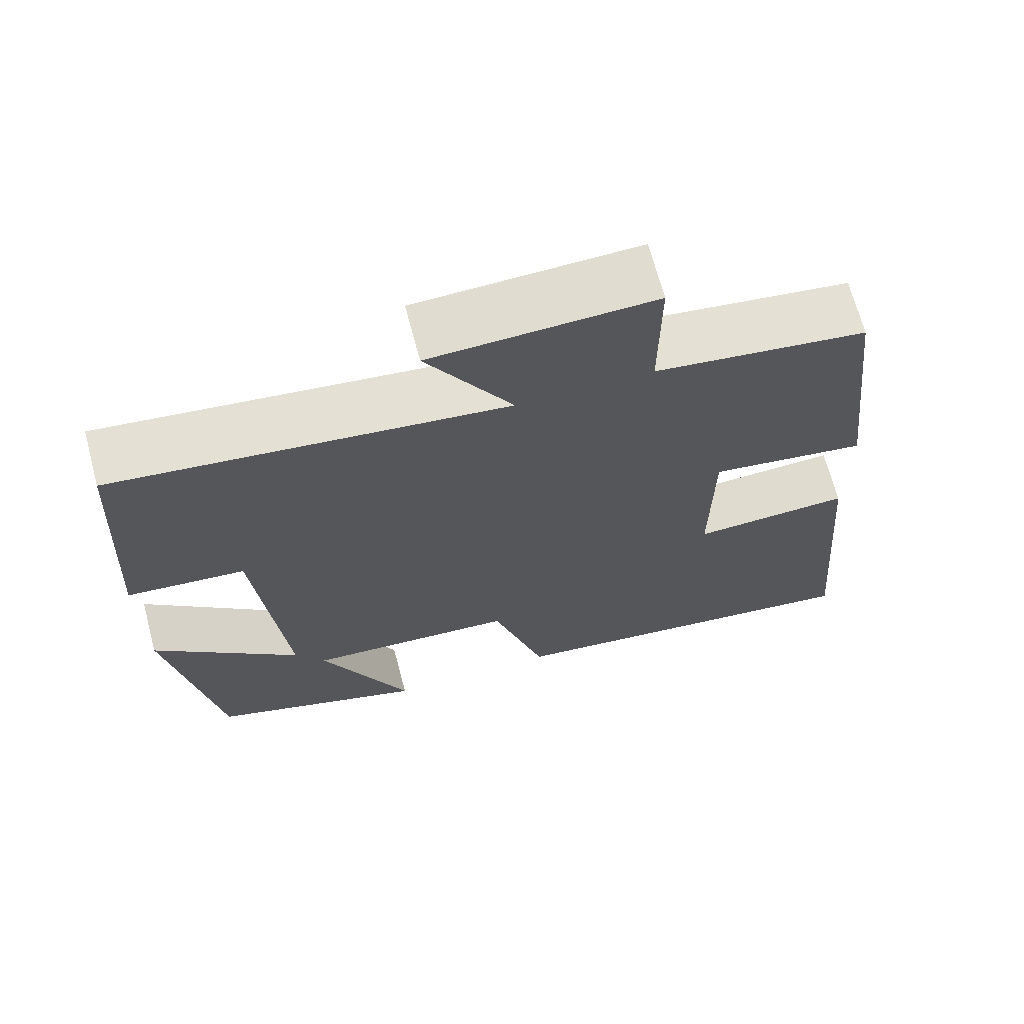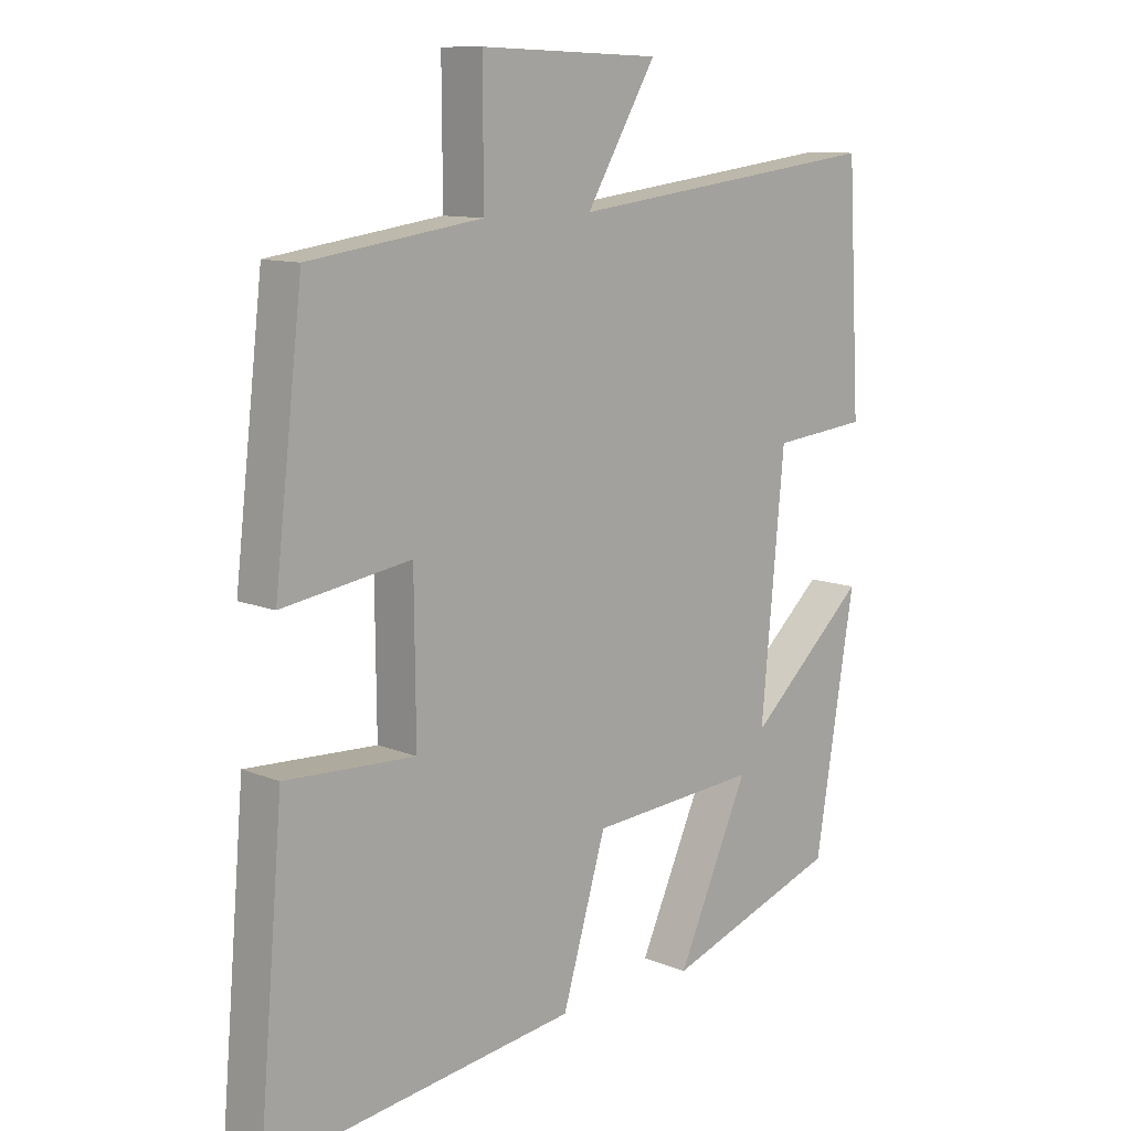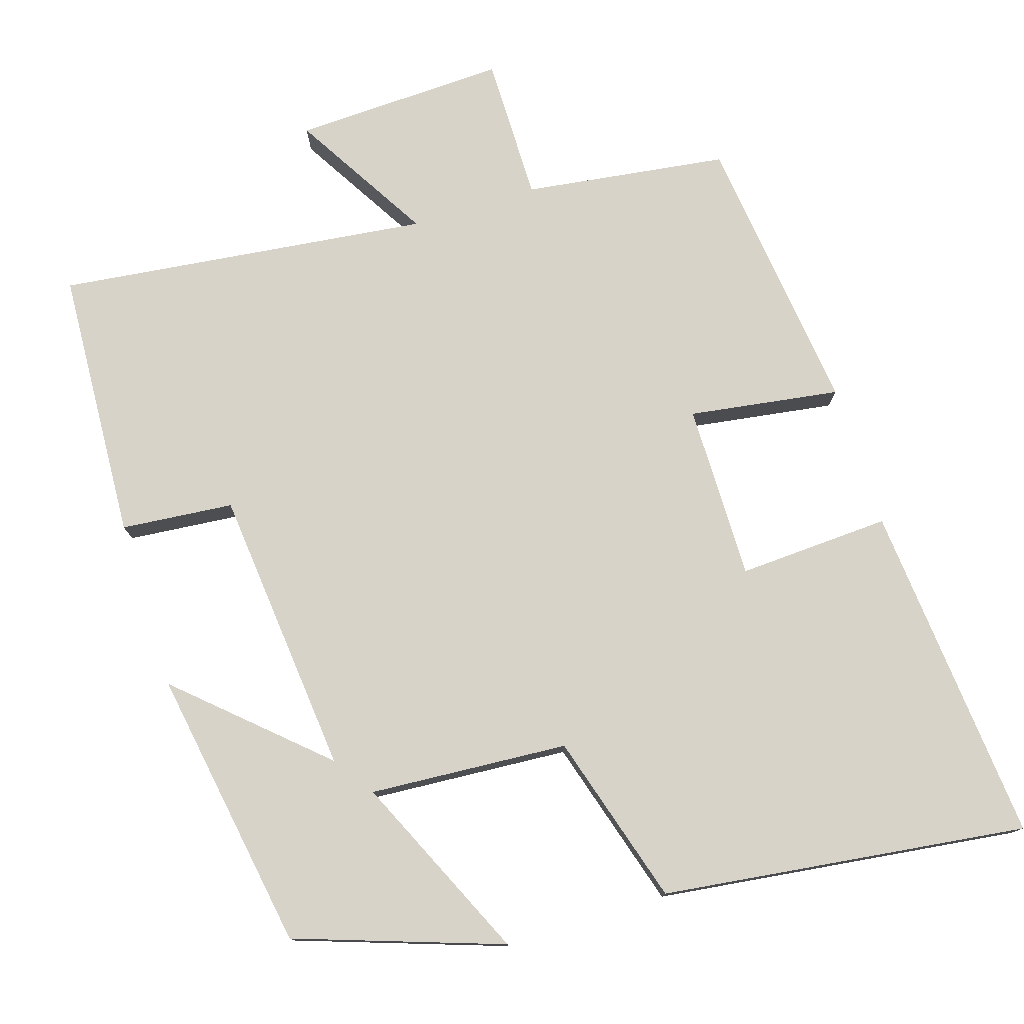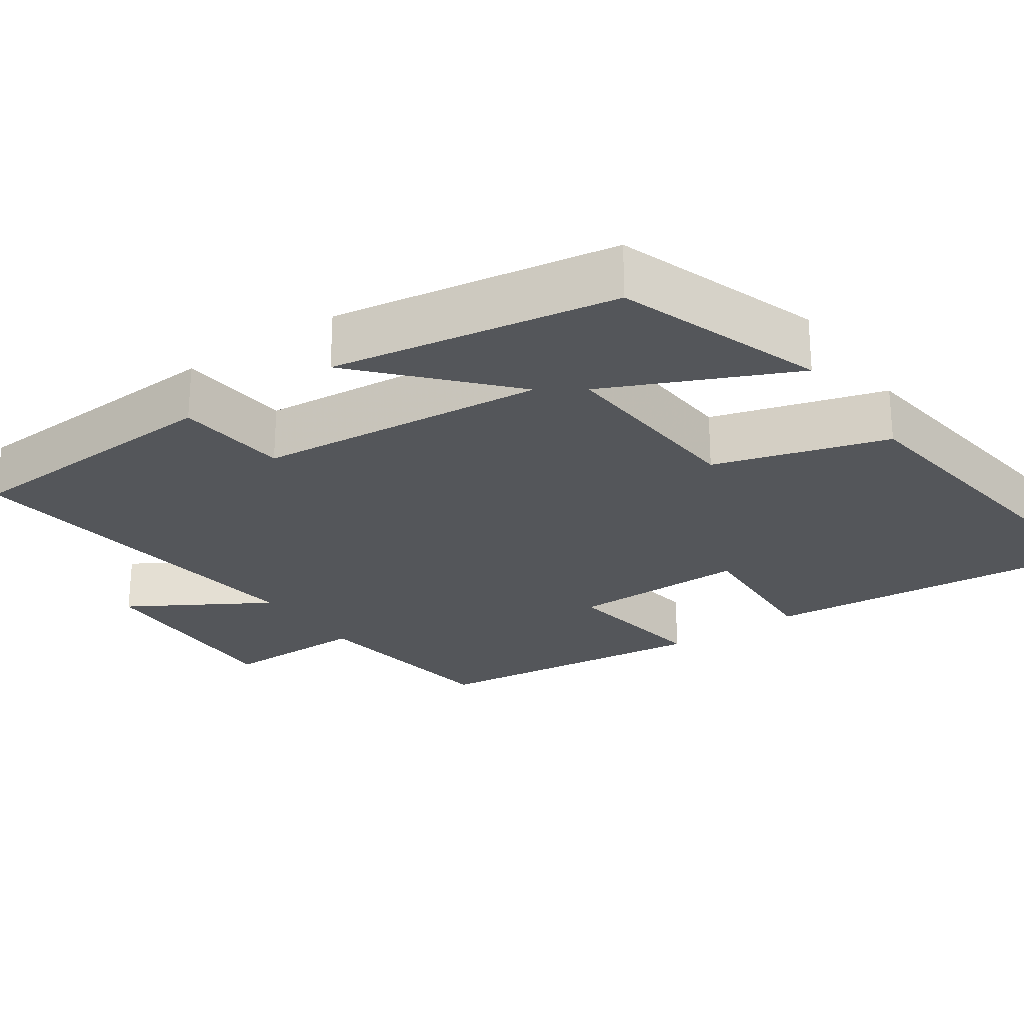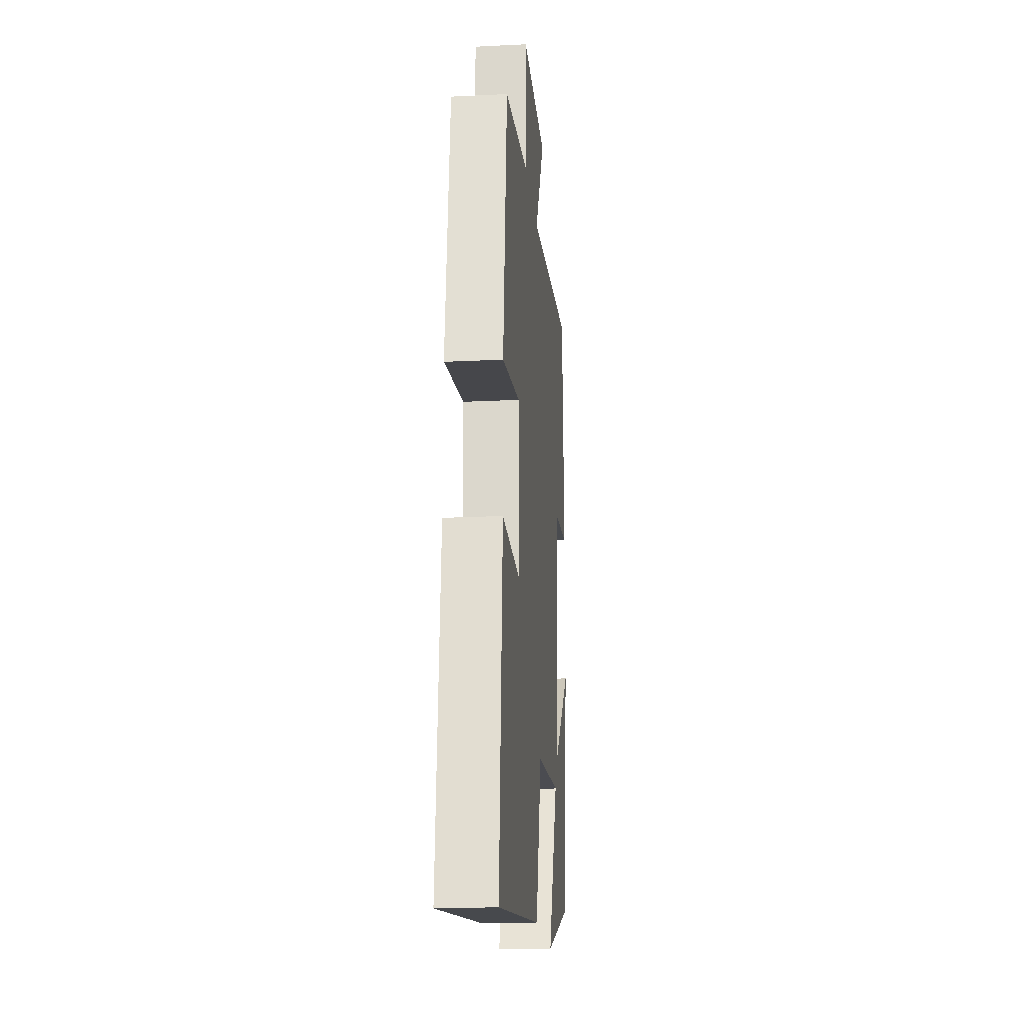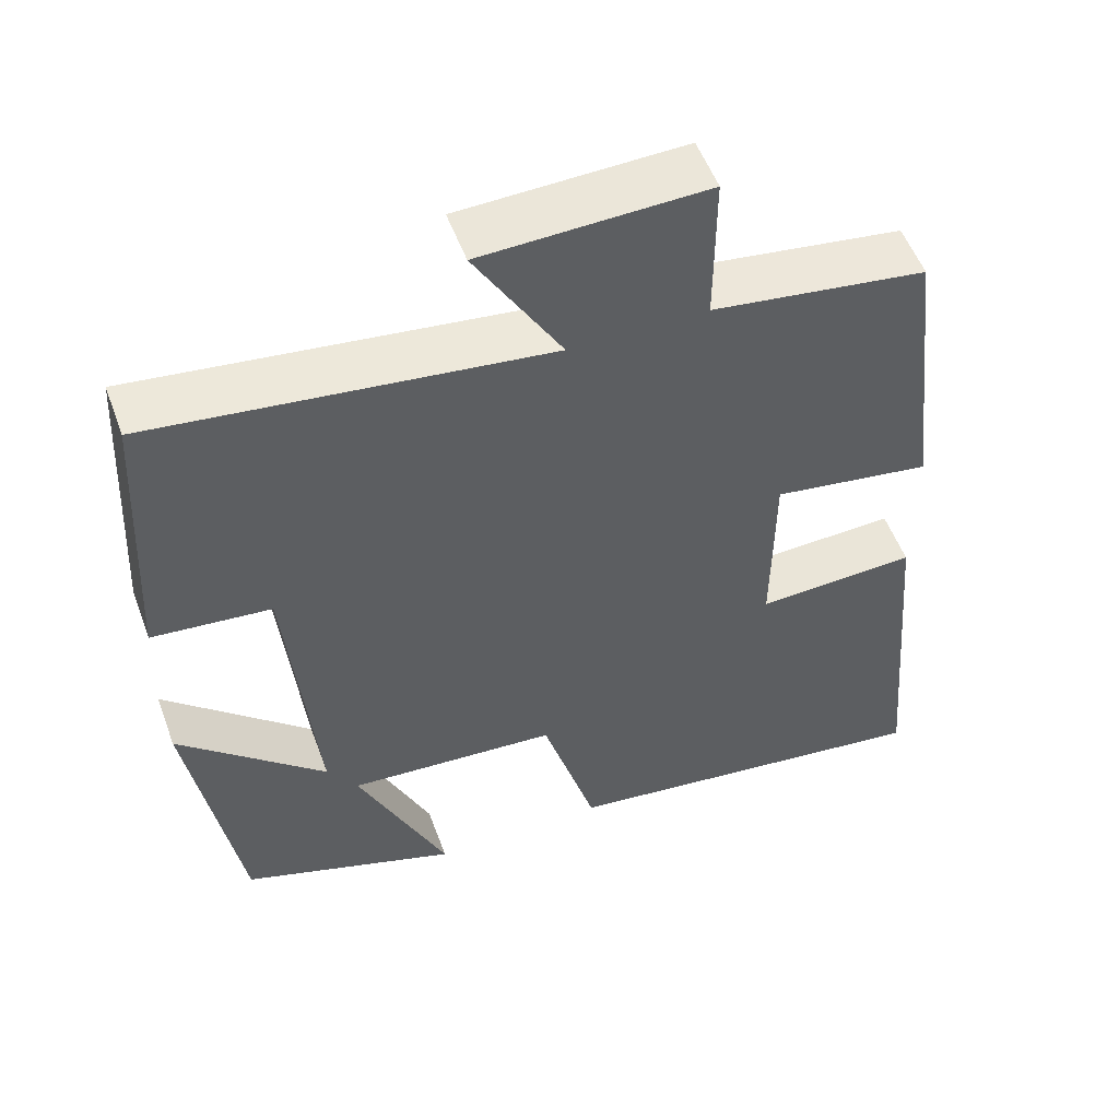
<metadata>
{"format":"obj","ext":"obj","renderer":"f3d","projection":"perspective","resolution":1024,"background":"white","views":[{"elev":68.5,"azim":165.1,"up":"+Z"},{"elev":11.0,"azim":-44.7,"up":"+Z"},{"elev":77.1,"azim":162.5,"up":"+Y"},{"elev":-25.2,"azim":124.7,"up":"+Y"},{"elev":-19.3,"azim":-84.6,"up":"+Z"},{"elev":53.4,"azim":159.9,"up":"+Z"}]}
</metadata>
<code>
v -0.539 0.07 -0.562
v -0.5 0.07 -0.108
v -0.298 0.07 -0.118
v -0.3 0.07 0.116
v -0.5 0.07 0.086
v -0.456 0.07 0.463
v -0.186 0.07 0.5
v -0.187 0.07 0.693
v 0.095 0.07 0.683
v -0.014 0.07 0.5
v 0.48 0.07 0.559
v 0.5 0.07 0.198
v 0.351 0.07 0.184
v 0.315 0.07 -0.198
v 0.5 0.07 -0.03
v 0.438 0.07 -0.406
v 0.165 0.07 -0.5
v 0.277 0.07 -0.254
v 0.013 0.07 -0.272
v -0.055 0.07 -0.5
v -0.539 0 -0.562
v -0.5 0 -0.108
v -0.298 0 -0.118
v -0.3 0 0.116
v -0.5 0 0.086
v -0.456 0 0.463
v -0.186 0 0.5
v -0.187 0 0.693
v 0.095 0 0.683
v -0.014 0 0.5
v 0.48 0 0.559
v 0.5 0 0.198
v 0.351 0 0.184
v 0.315 0 -0.198
v 0.5 0 -0.03
v 0.438 0 -0.406
v 0.165 0 -0.5
v 0.277 0 -0.254
v 0.013 0 -0.272
v -0.055 0 -0.5
f 1 2 3
f 20 1 3
f 19 20 3
f 18 19 3 4
f 16 17 18
f 15 16 18
f 14 15 18
f 13 14 18 4
f 10 11 12 13
f 10 13 4
f 7 8 9 10
f 6 7 10
f 5 6 10
f 4 5 10
f 23 22 21
f 23 21 40
f 23 40 39
f 24 23 39 38
f 38 37 36
f 38 36 35
f 38 35 34
f 24 38 34 33
f 33 32 31 30
f 24 33 30
f 30 29 28 27
f 30 27 26
f 30 26 25
f 30 25 24
f 1 21 22 2
f 2 22 23 3
f 3 23 24 4
f 4 24 25 5
f 5 25 26 6
f 6 26 27 7
f 7 27 28 8
f 8 28 29 9
f 9 29 30 10
f 10 30 31 11
f 11 31 32 12
f 12 32 33 13
f 13 33 34 14
f 14 34 35 15
f 15 35 36 16
f 16 36 37 17
f 17 37 38 18
f 18 38 39 19
f 19 39 40 20
f 20 40 21 1

</code>
